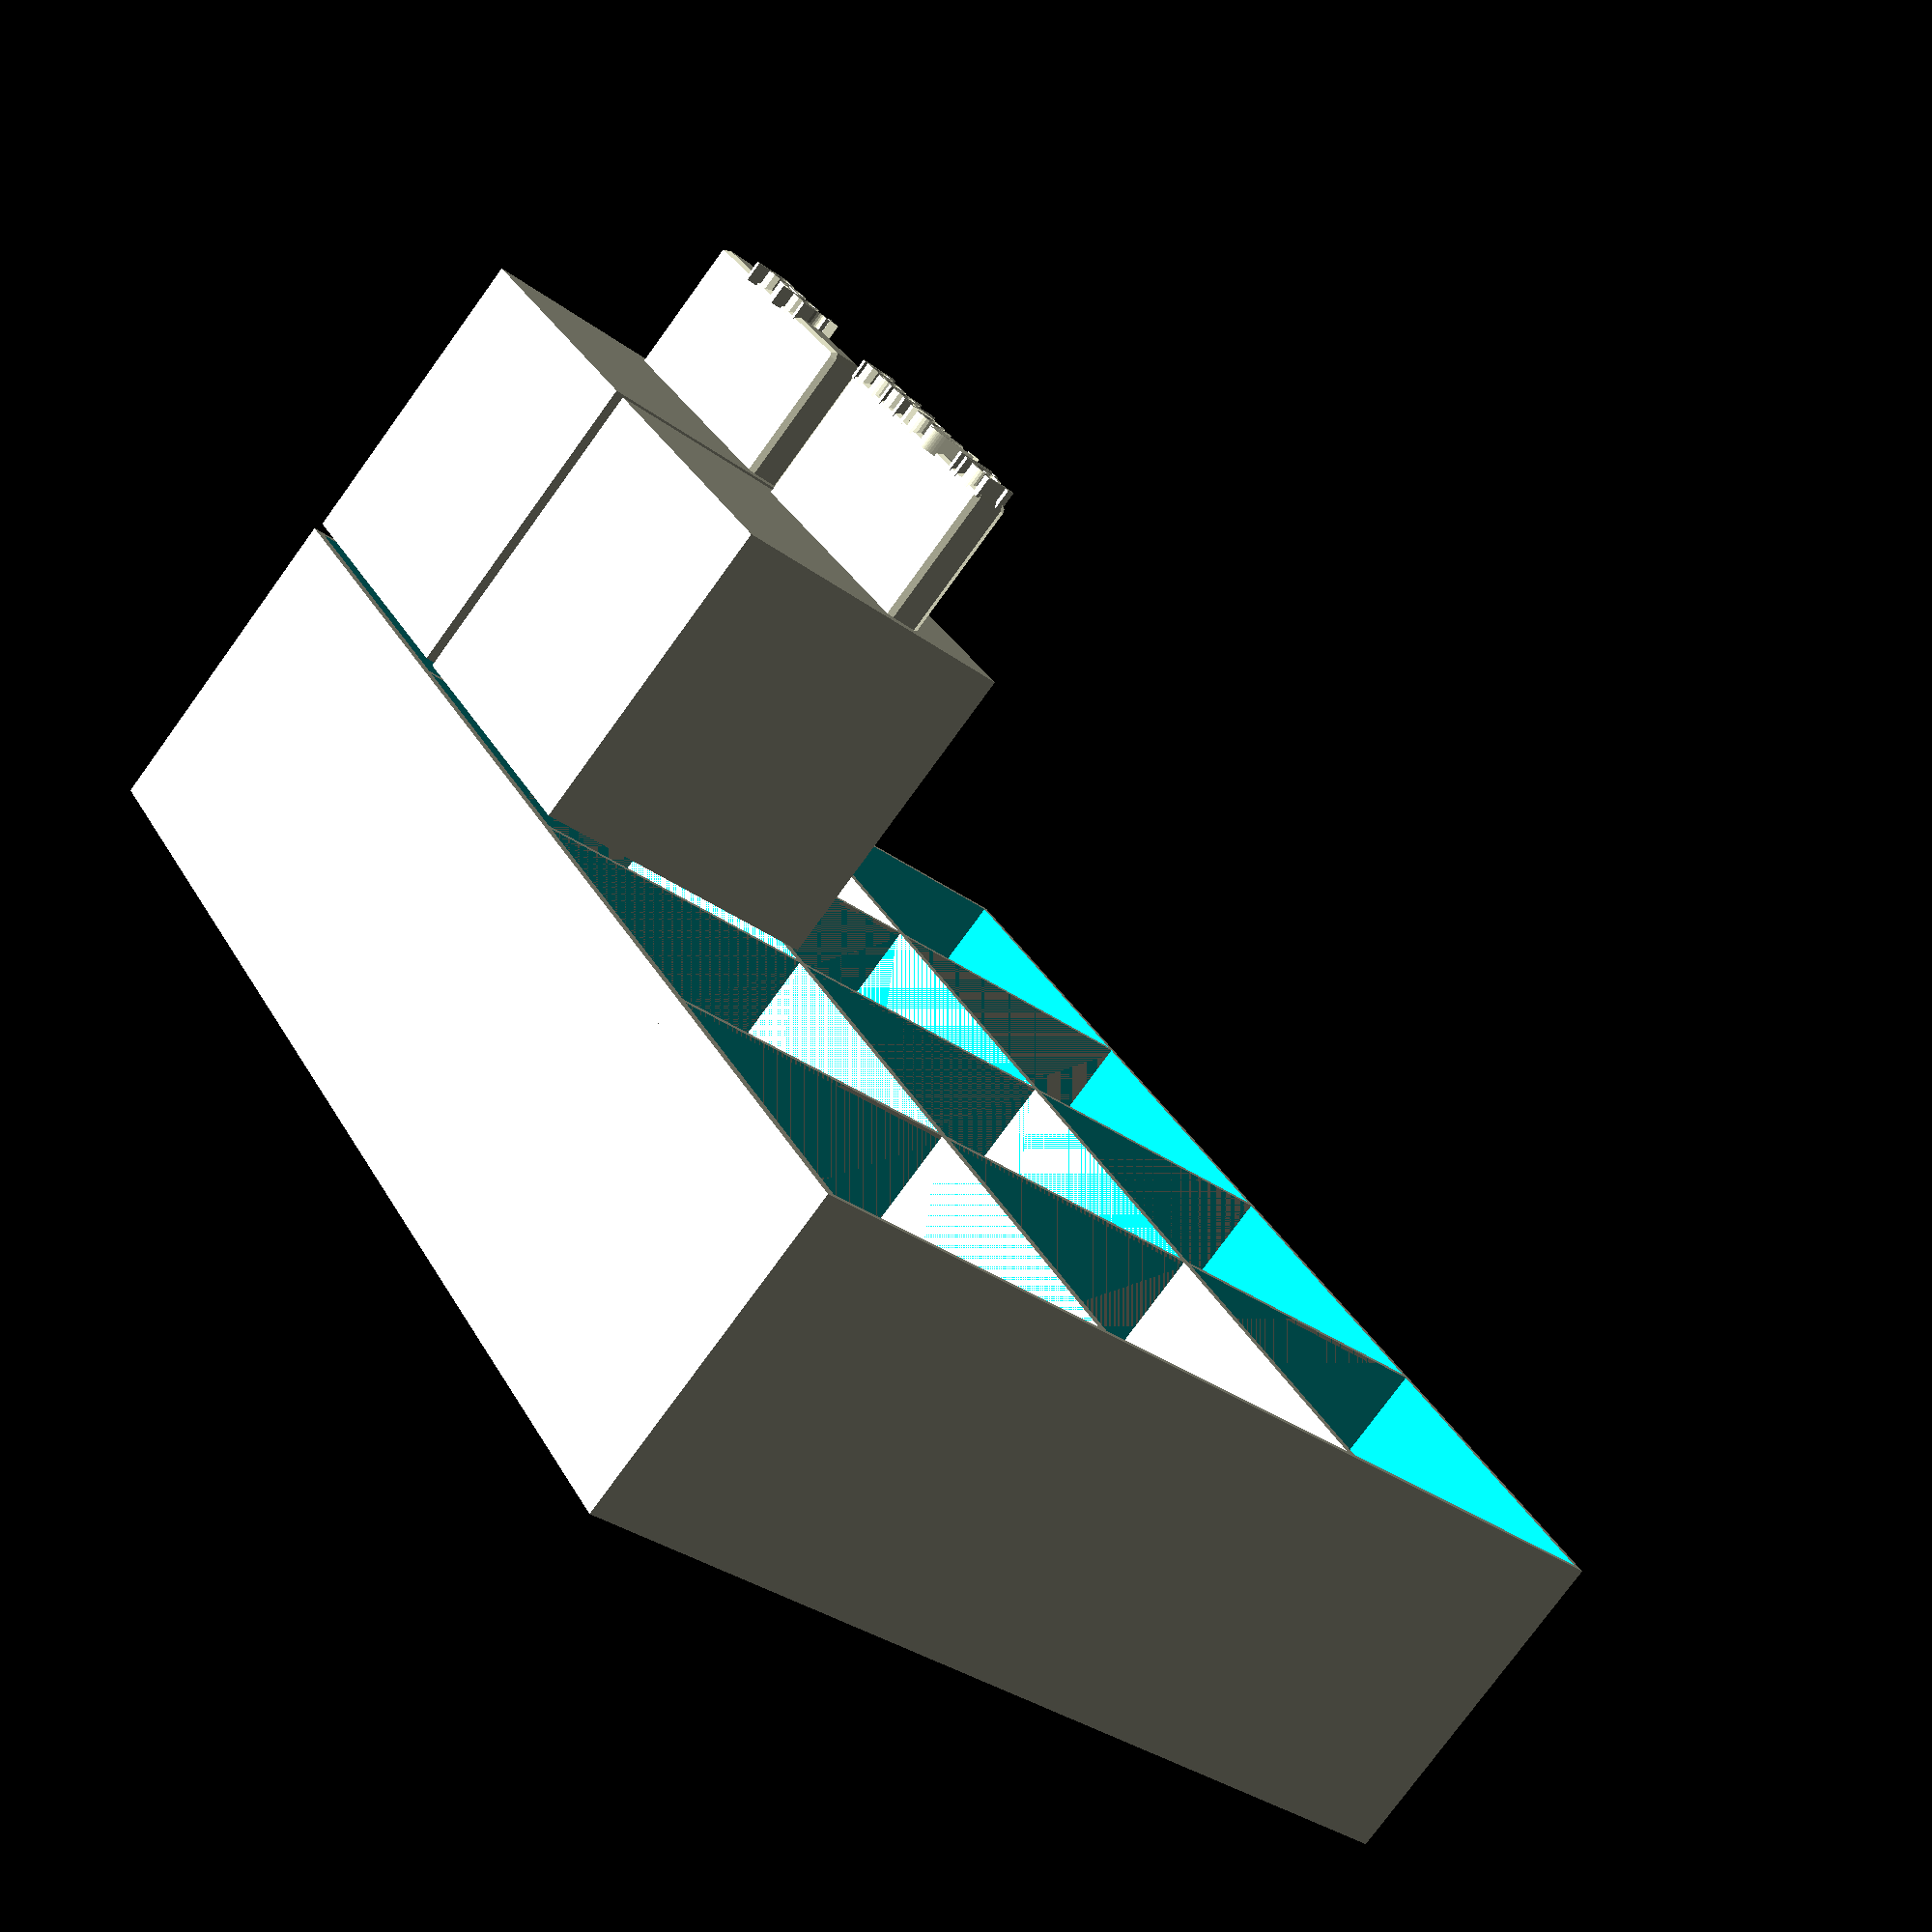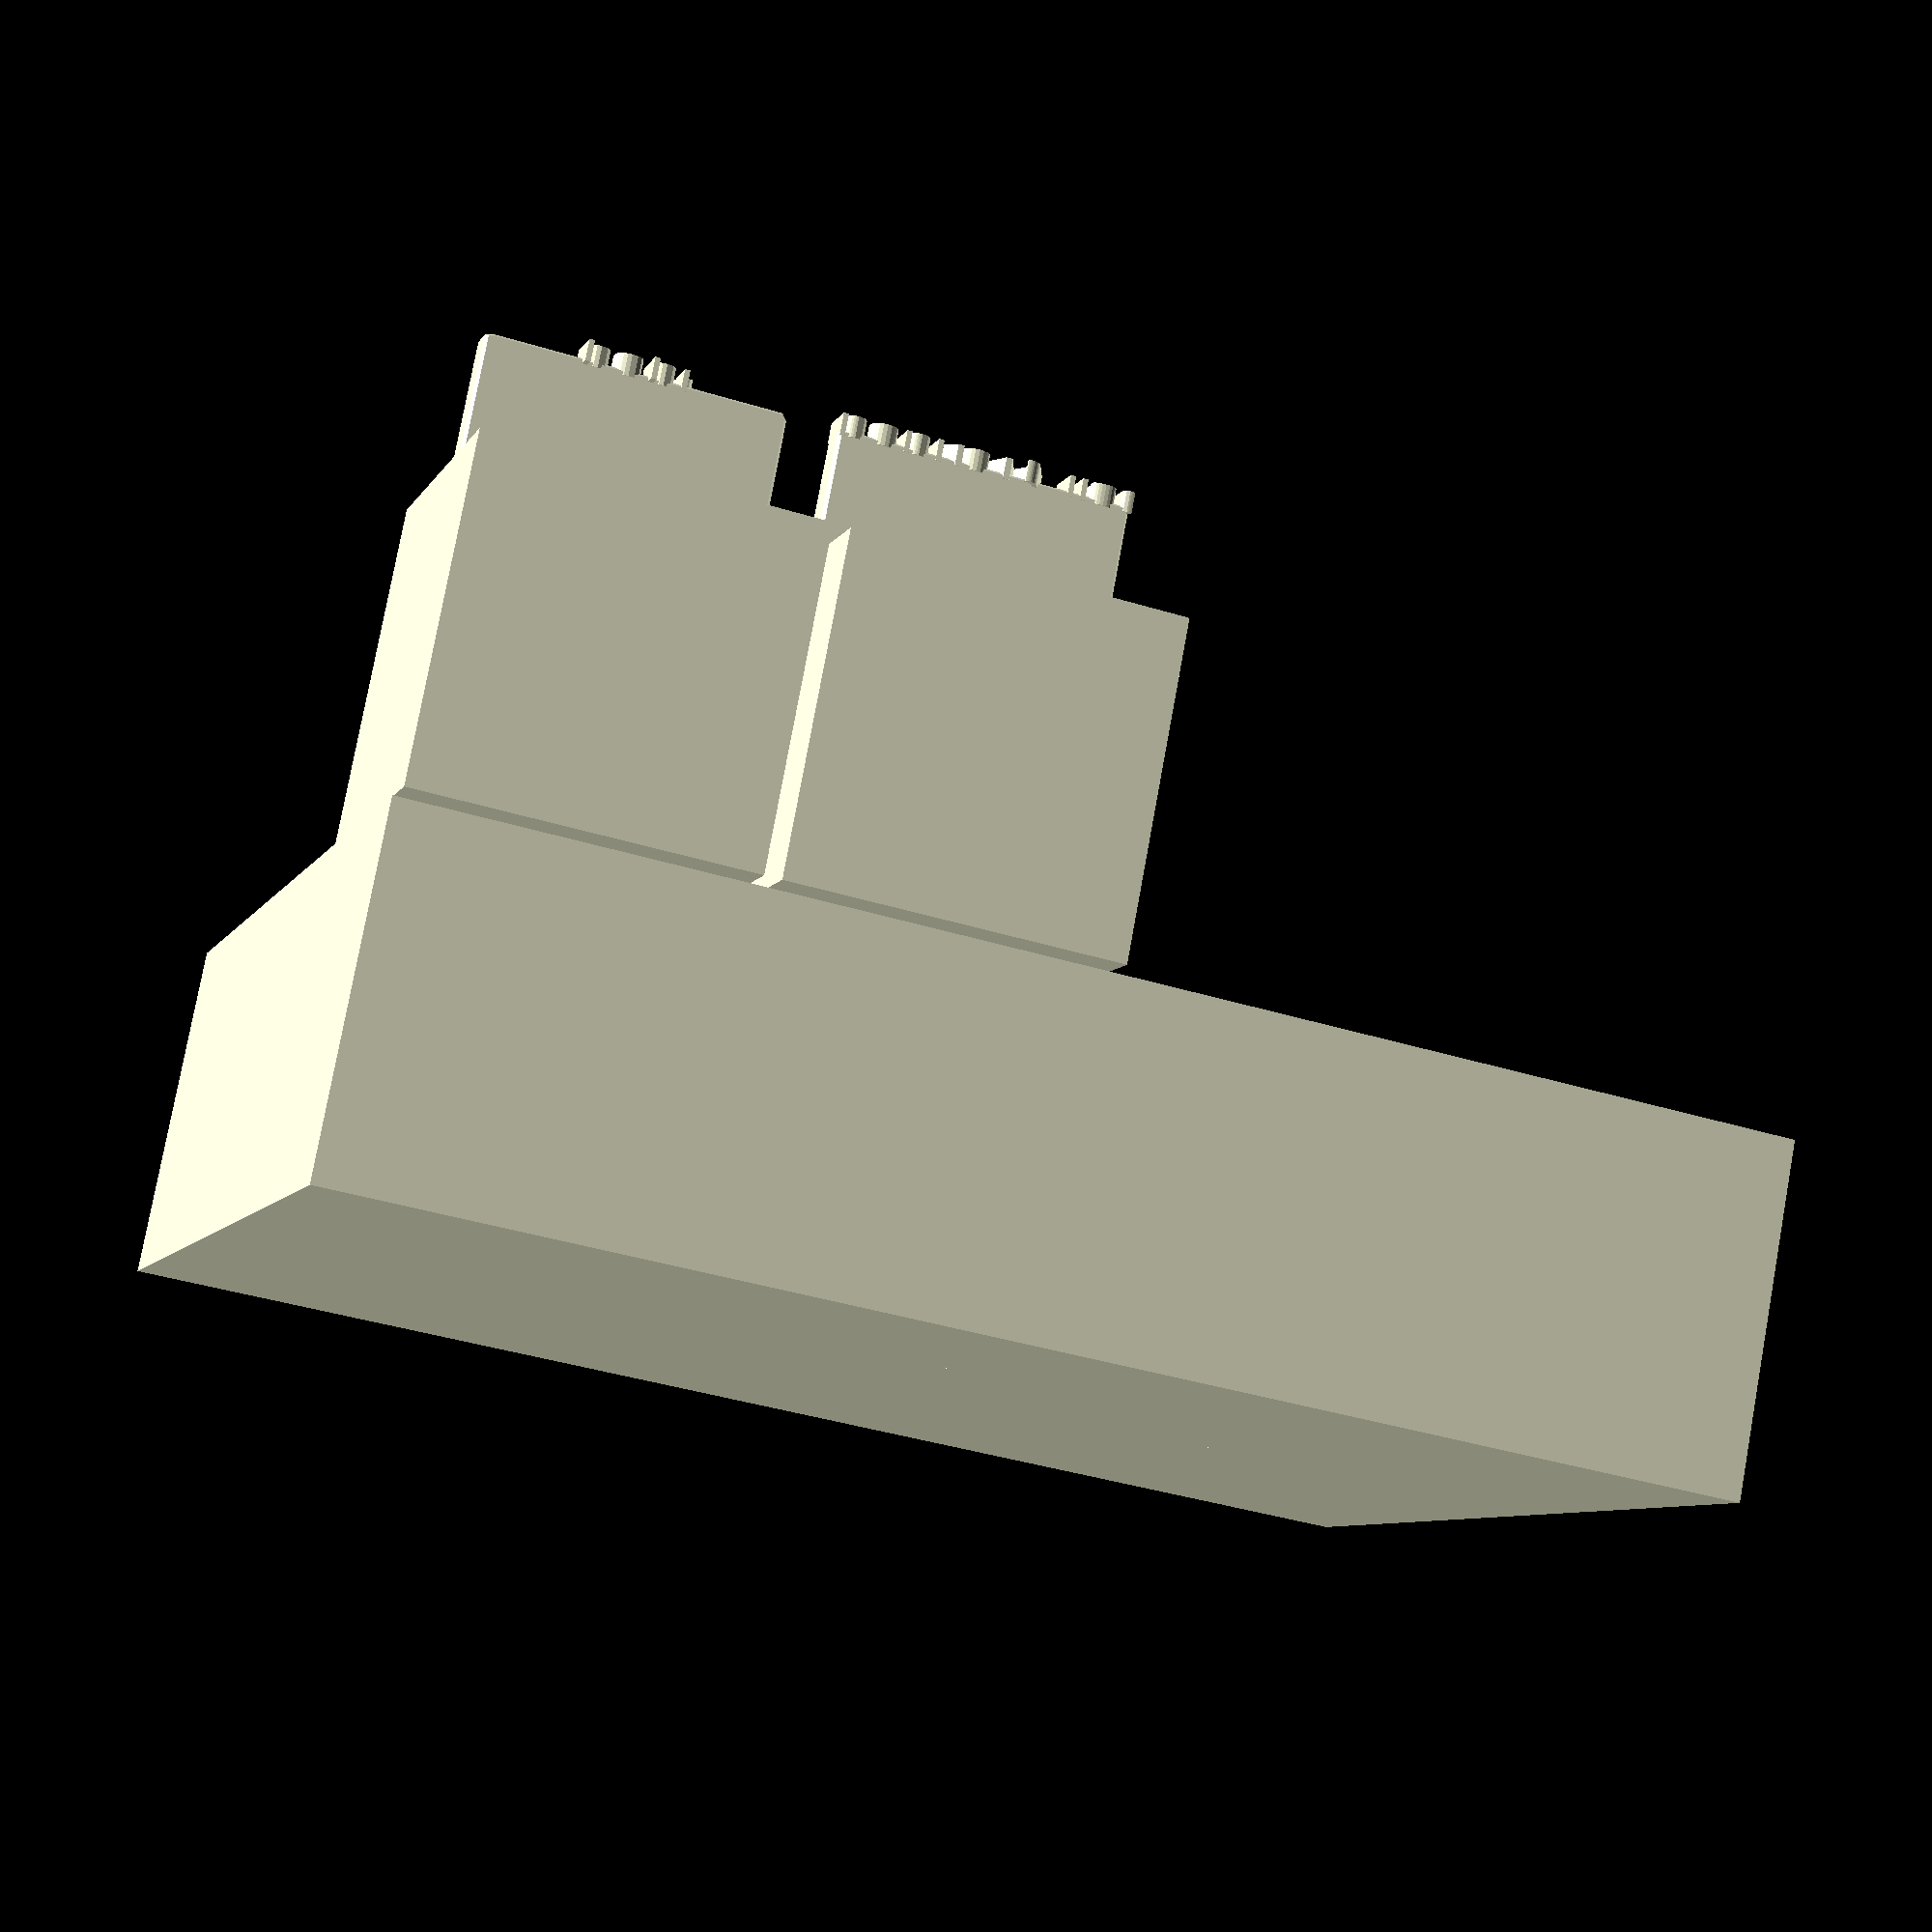
<openscad>
module cell(w,h,d,c,c1) {
  difference() {
    cube([w,h,d]);
    translate([c,c1,c]) cube([w-2*c,h-c-c1,d-2*c]);
    translate([c,-.1,c+c1]) cube([w-2*c,h-c-.1,d-2*c-c1]);
  }
}

module box(t,w,h,d,c,handle,ts) {
  difference() {
    cube([w,h,d]);
    translate([c,c,c]) cube([w-2*c,h-2*c,d-c+.1]);
  }
  translate([w/2,-handle[1],30]) {
    translate([0,0,handle[2]/2+c]) rotate([90,0,0]) { linear_extrude(3) text(t,halign="center", valign="top", language="cs", script="utf8", size=ts); };
    translate([0, 10,0]) minkowski() {
      cube(handle, center=true);
      sphere(c);
    };
  }
}

module rack(size, w, h, c, c1) {
  for (x = [0:size[0]-1]) {
    for (y = [0:size[1]-1]) {
      translate([x*(w-c),0,y*(h-c),]) cell(w,h,d,c,c1);
    }
  }
}

w = 49;
h = 49;
d = 49;
c = 1;
c1 = .5;
s = .2;

rack([4,3],w,h,c,c1);

koreni = ["pepř", "bobkový list"];
i=0;
for (i = [0: len(koreni)-1]) {
  translate([c+s+w*i,-h+c,0]) box(koreni[i], w-2*c-2*s,w-2*c-2*s,w-2*c-2*s,c,[40,20,4],6);
};

</openscad>
<views>
elev=32.1 azim=125.4 roll=223.8 proj=p view=solid
elev=187.9 azim=349.1 roll=17.7 proj=p view=solid
</views>
